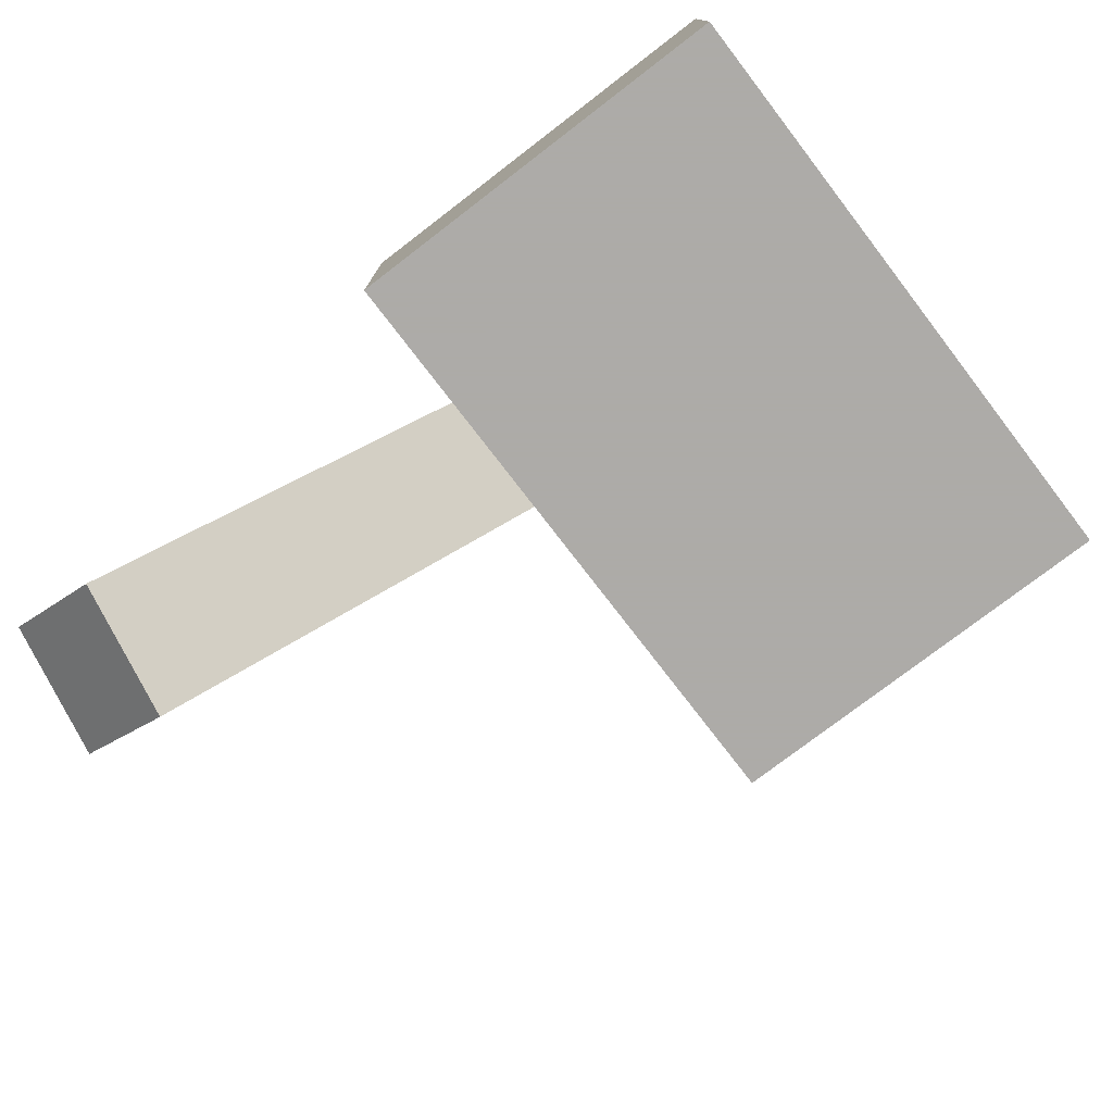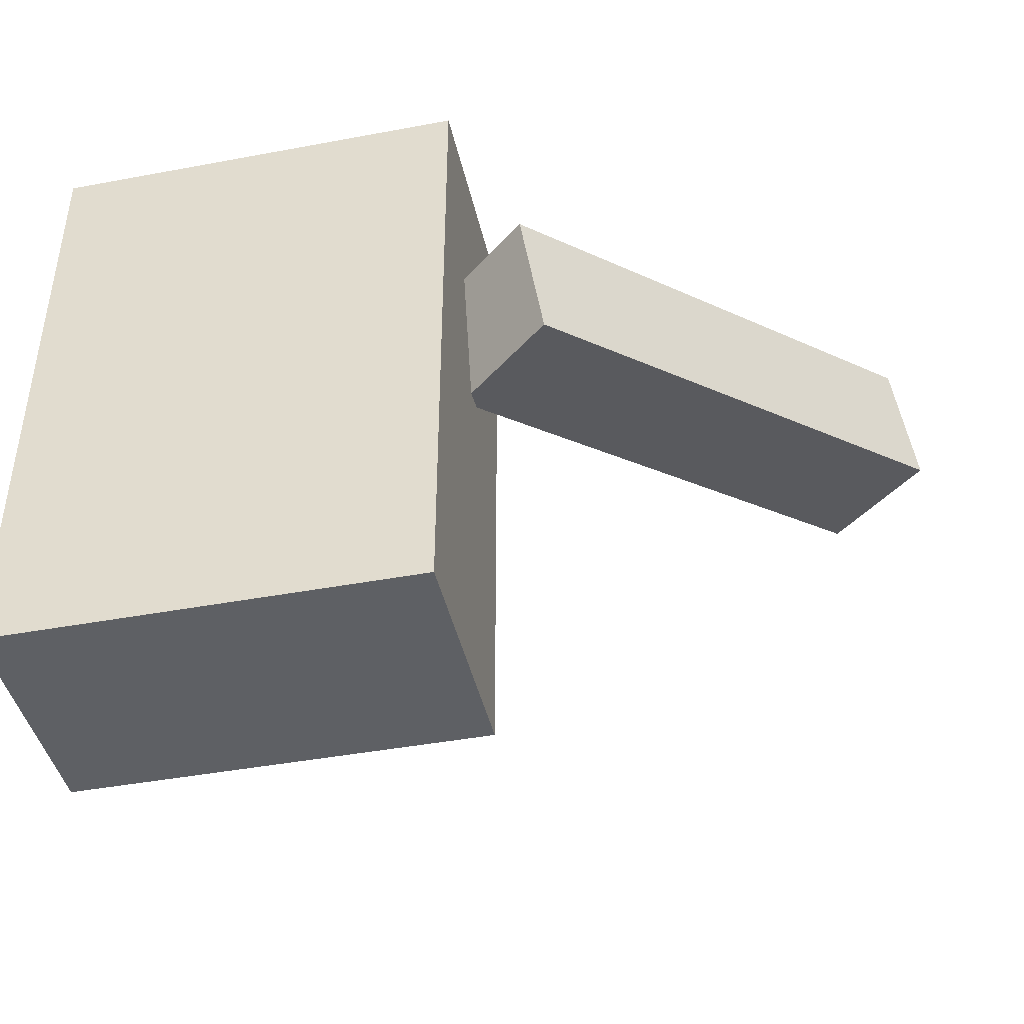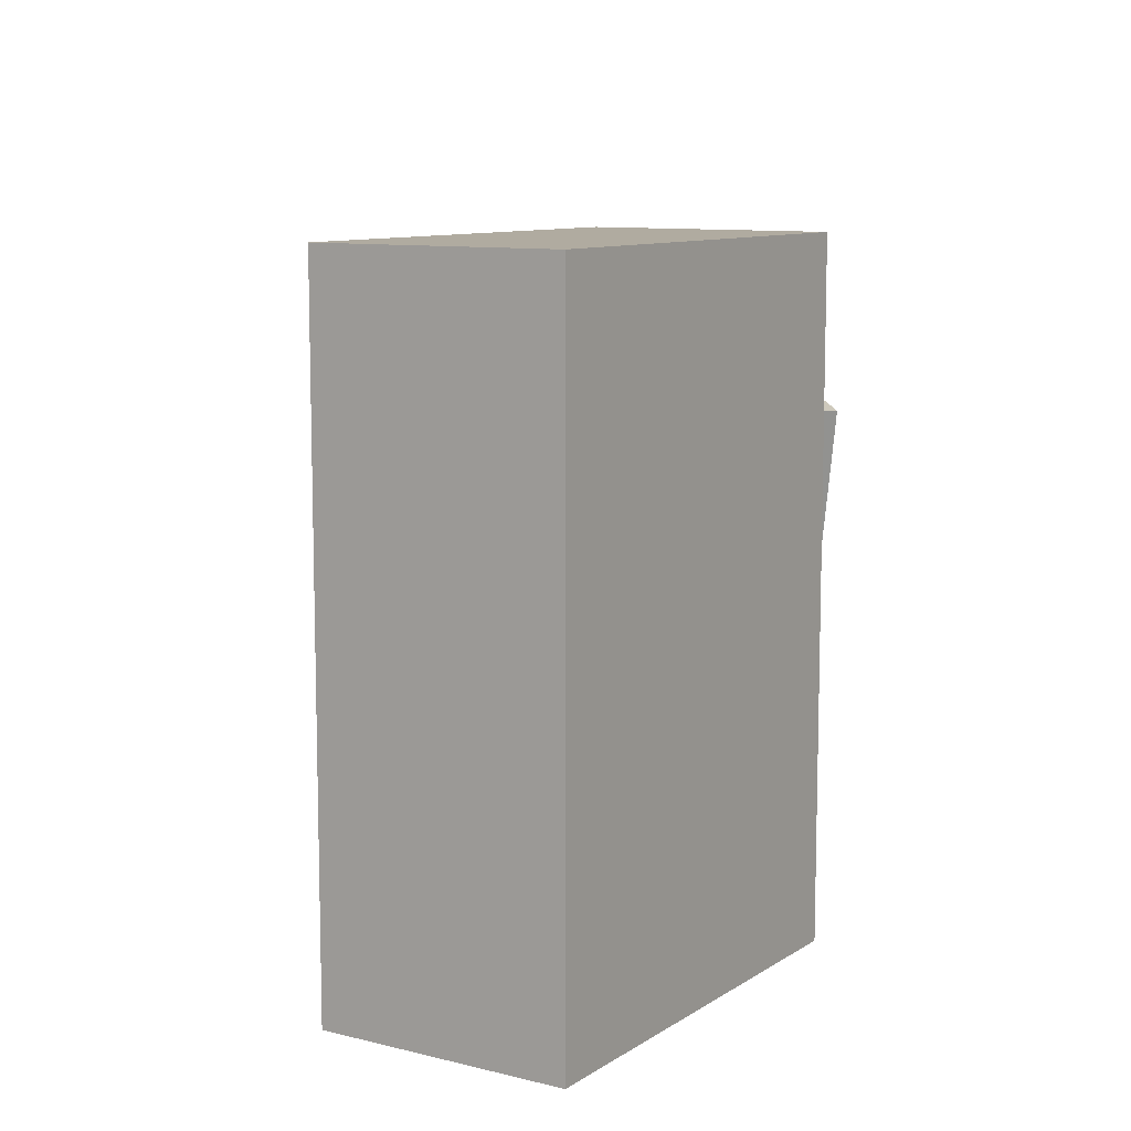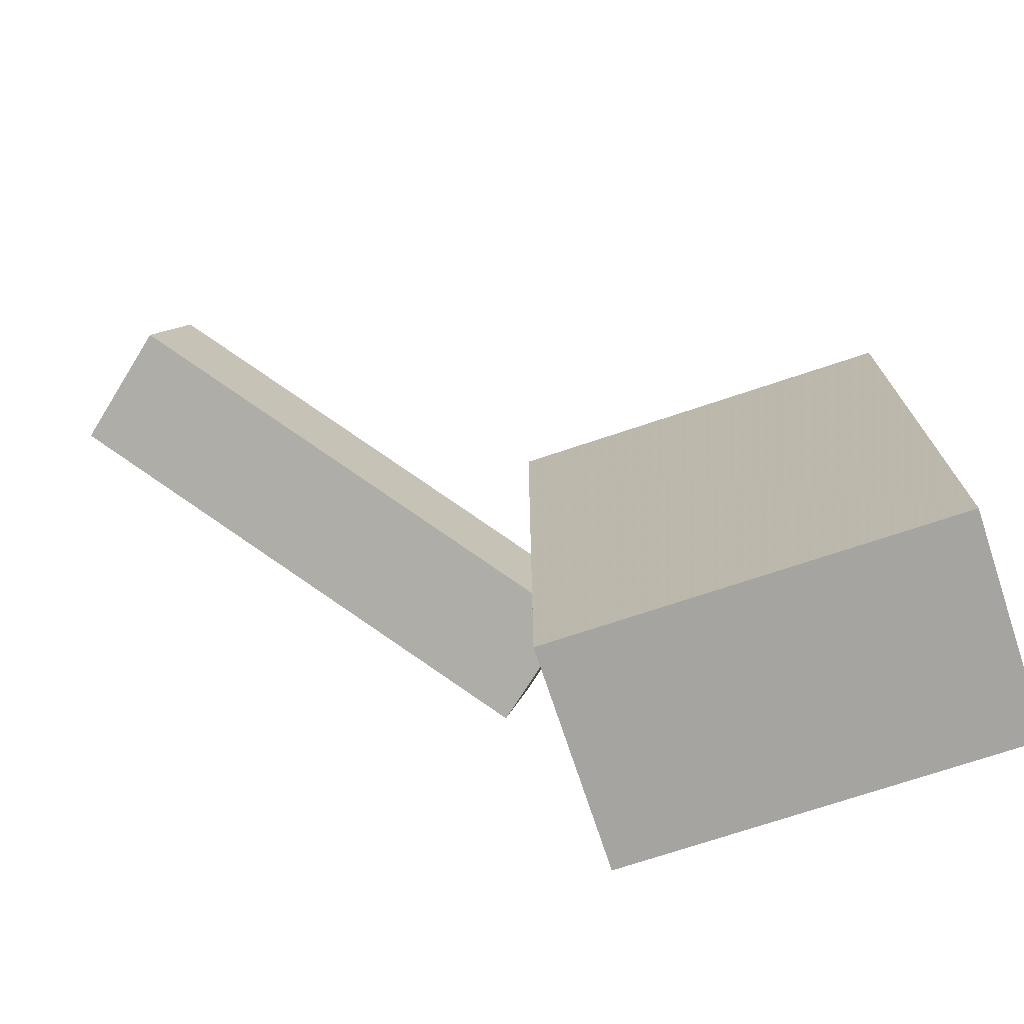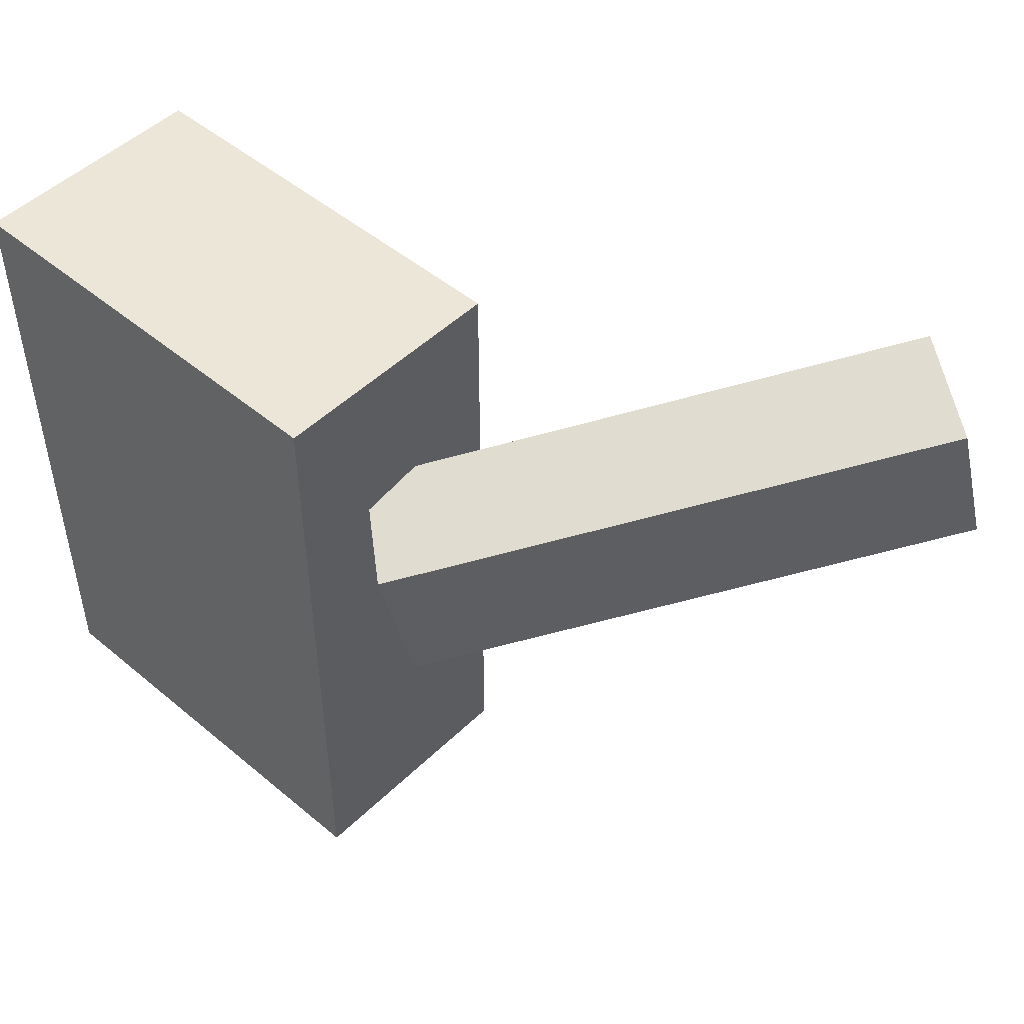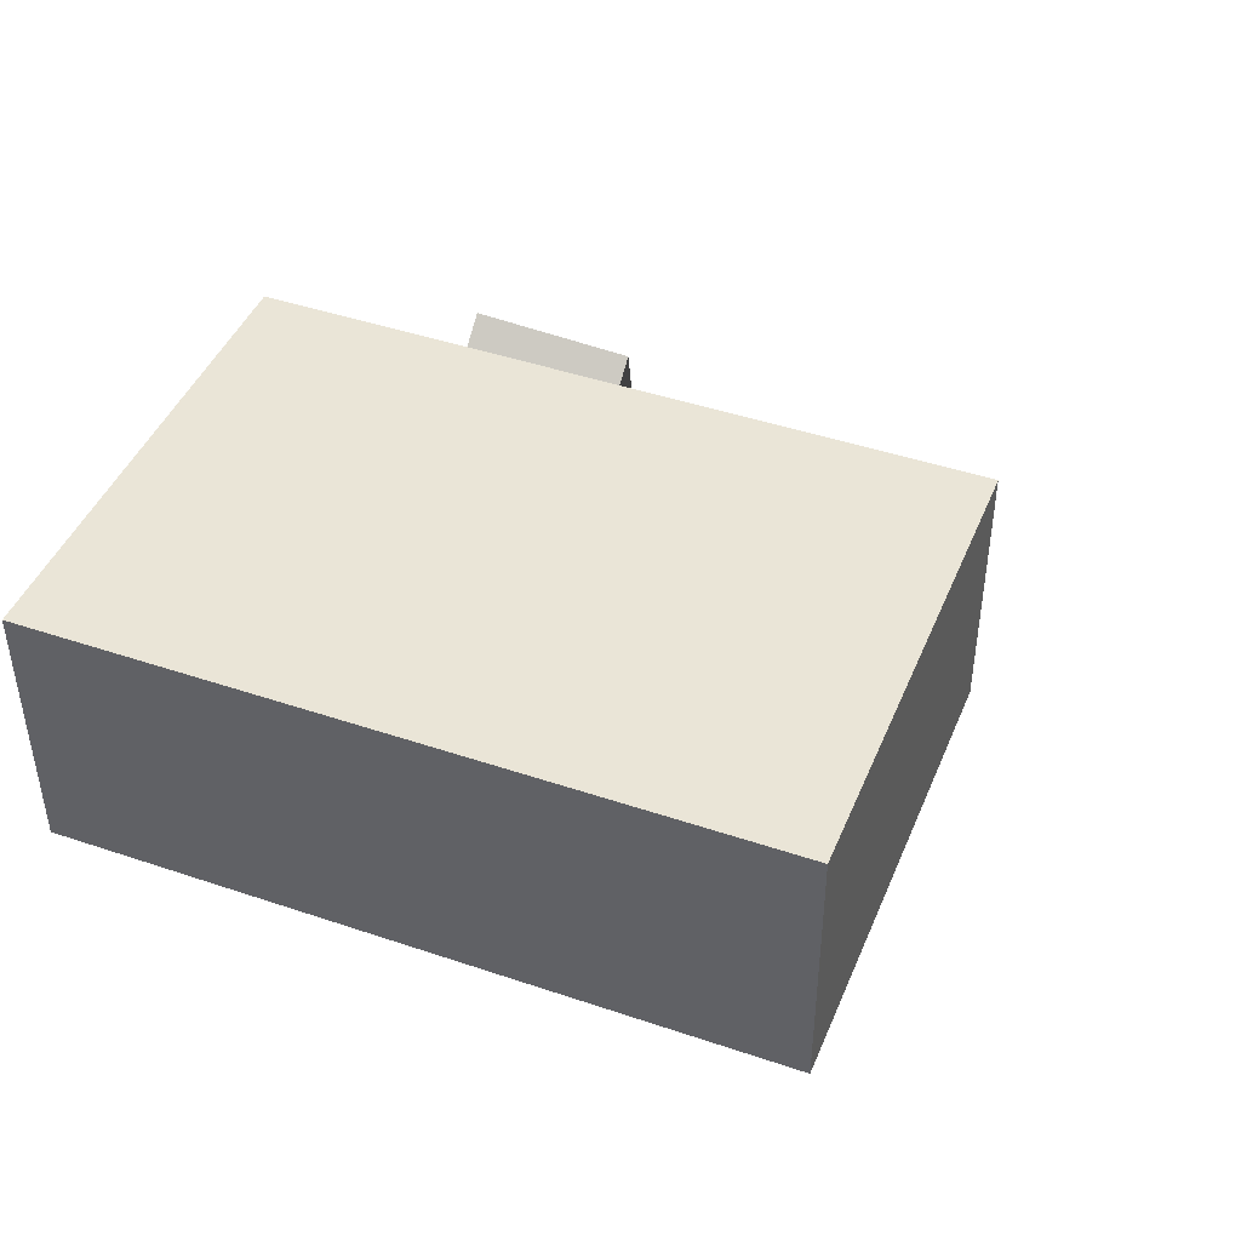
<metadata>
{"format":"obj","ext":"obj","renderer":"f3d","projection":"perspective","resolution":1024,"background":"white","views":[{"elev":-76.5,"azim":-142.5,"up":"+Z"},{"elev":-43.1,"azim":12.5,"up":"+Y"},{"elev":9.8,"azim":-57.4,"up":"+Y"},{"elev":-73.3,"azim":-161.6,"up":"+Y"},{"elev":48.6,"azim":42.9,"up":"+Y"},{"elev":44.2,"azim":-68.4,"up":"+Z"}]}
</metadata>
<code>
o 立方体
v 1 0 -0.5612
v 1 3.038 -0.5612
v 1 0 0.5612
v 1 3.038 0.5612
v -1 0 -0.5612
v -1 3.038 -0.5612
v -1 0 0.5612
v -1 3.038 0.5612
f 1 2 4 3
f 3 4 8 7
f 7 8 6 5
f 5 6 2 1
f 3 7 5 1
f 8 4 2 6
o 立方体.001
v 0.9427 1.641 -0.06254
v 0.852 2.261 0.04673
v 2.588 2.23 -2.044
v 2.497 2.851 -1.935
v 1.432 1.641 0.3441
v 1.342 2.261 0.4533
v 3.078 2.23 -1.637
v 2.987 2.851 -1.528
f 9 10 12 11
f 11 12 16 15
f 15 16 14 13
f 13 14 10 9
f 11 15 13 9
f 16 12 10 14

</code>
